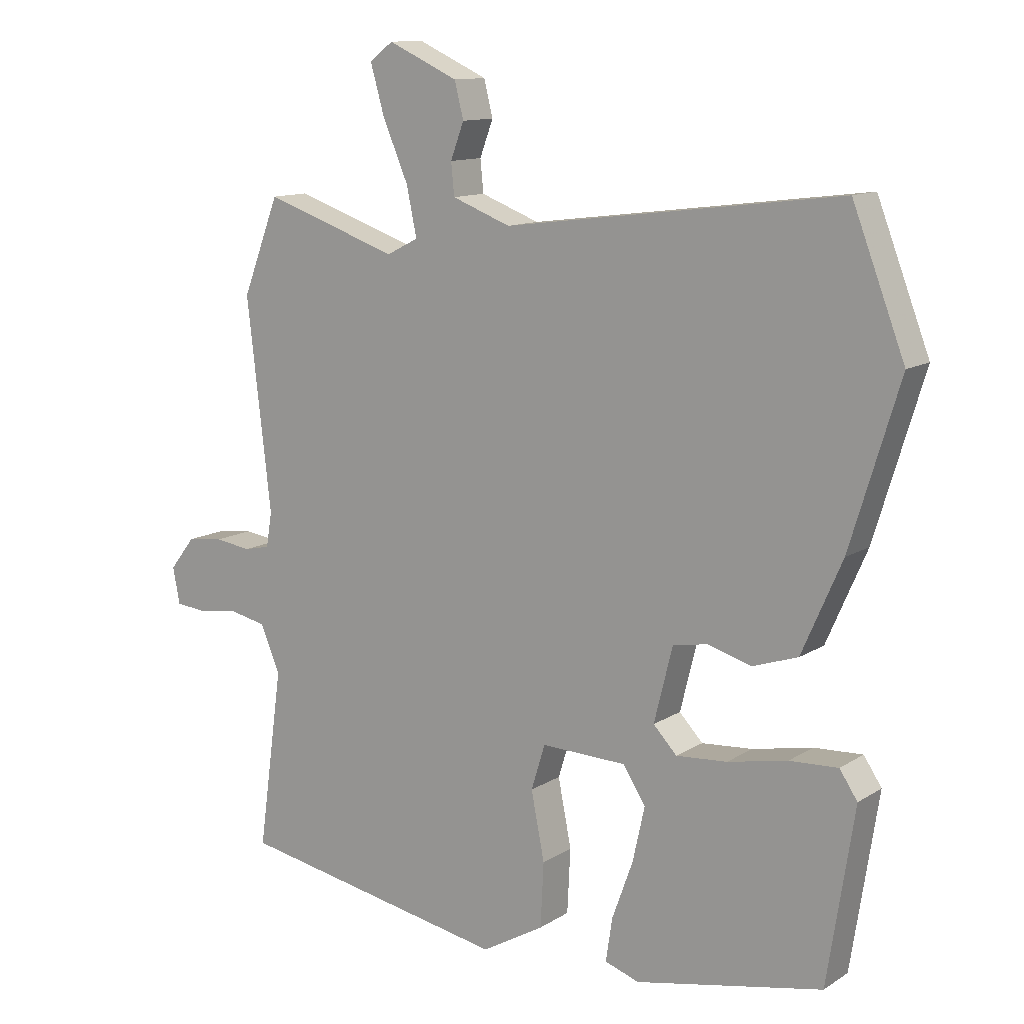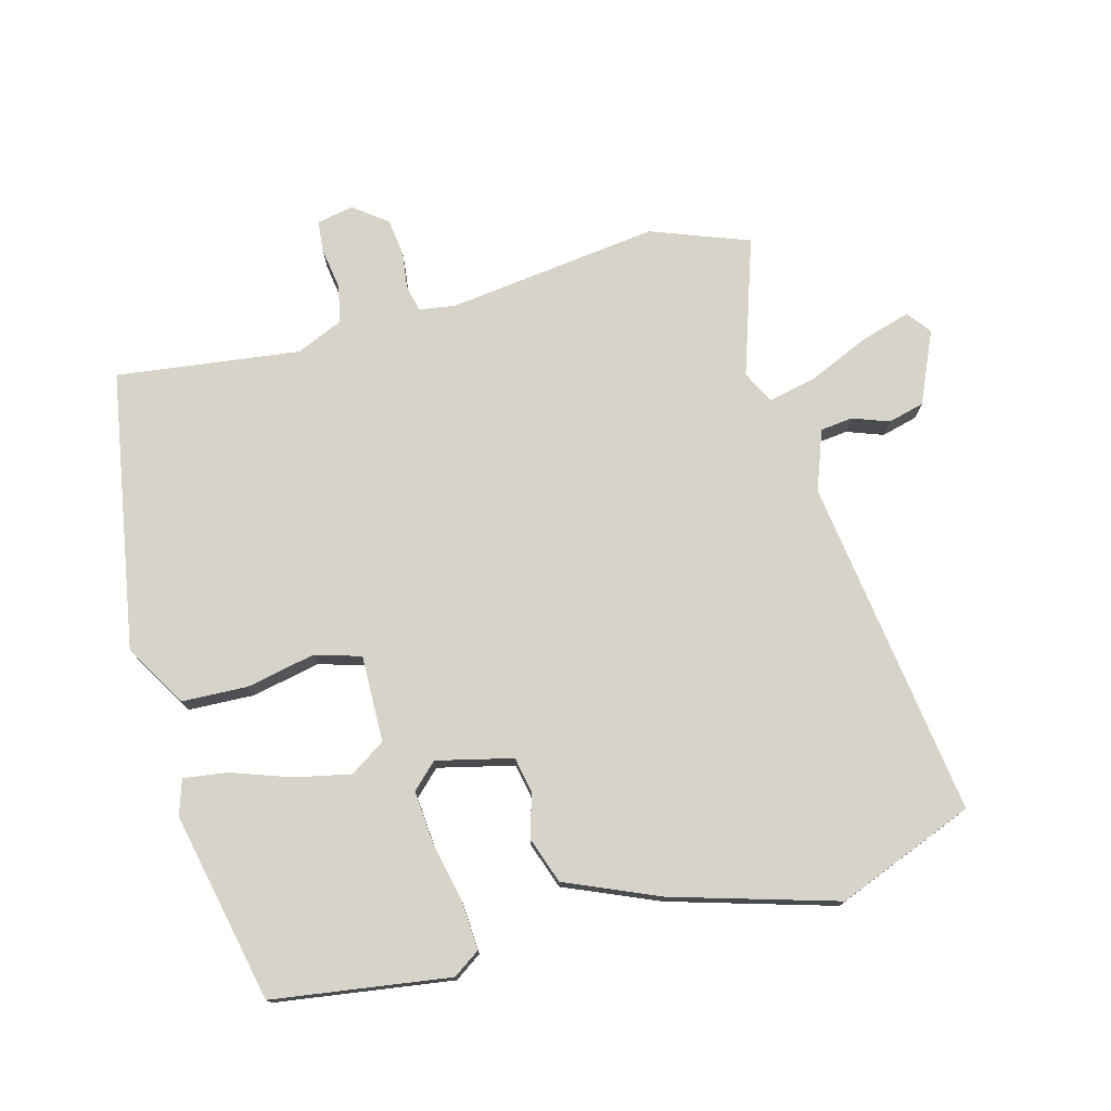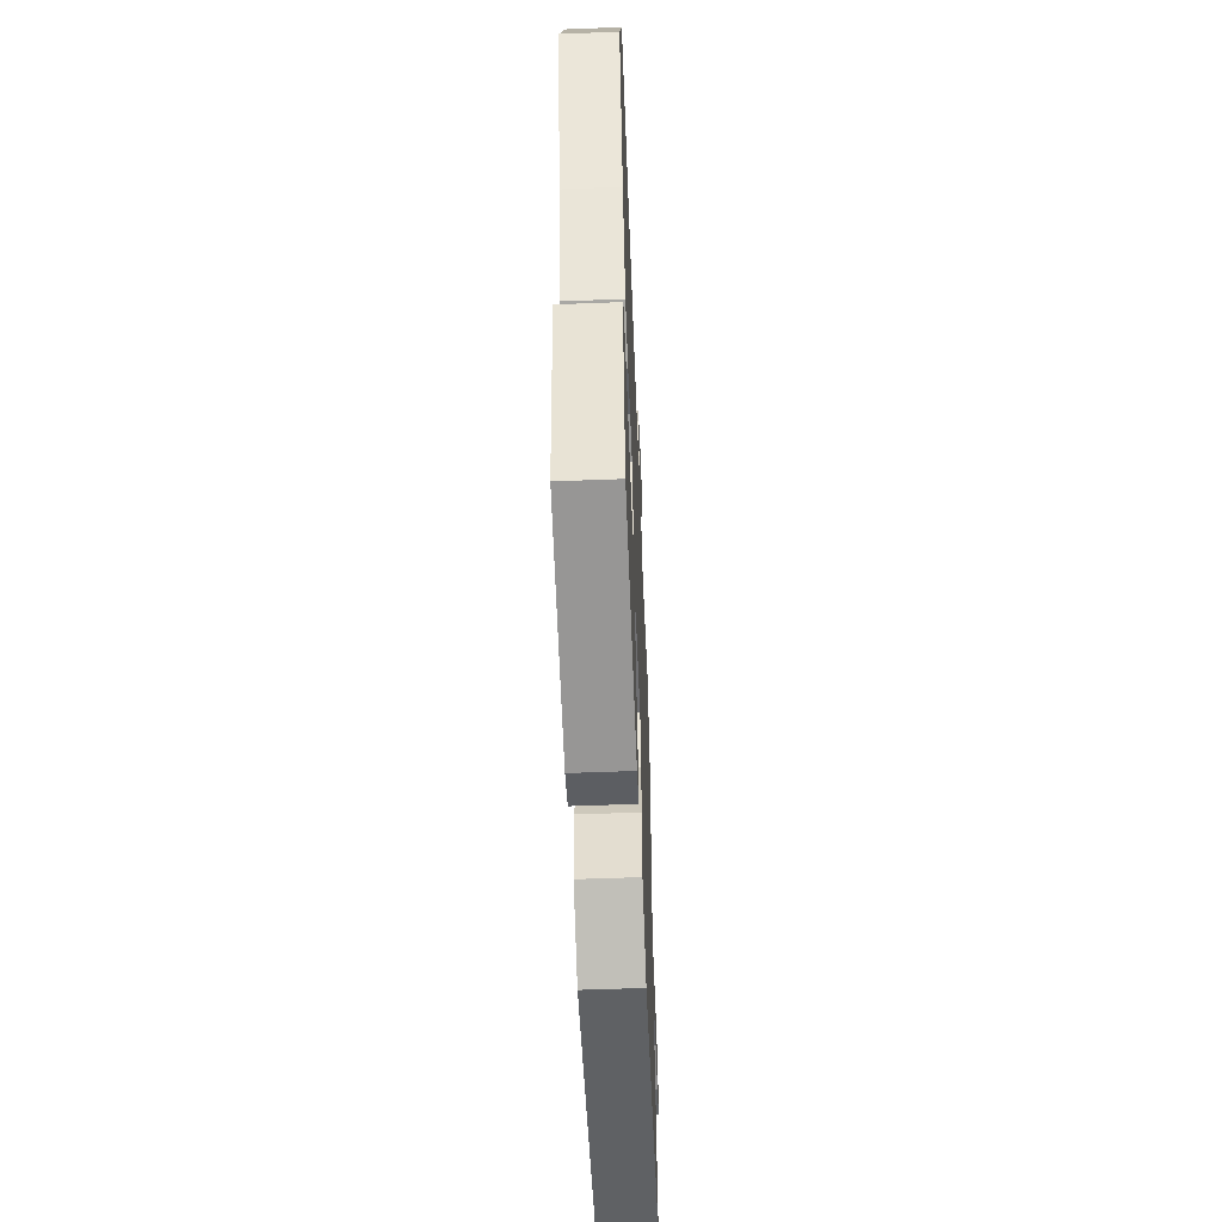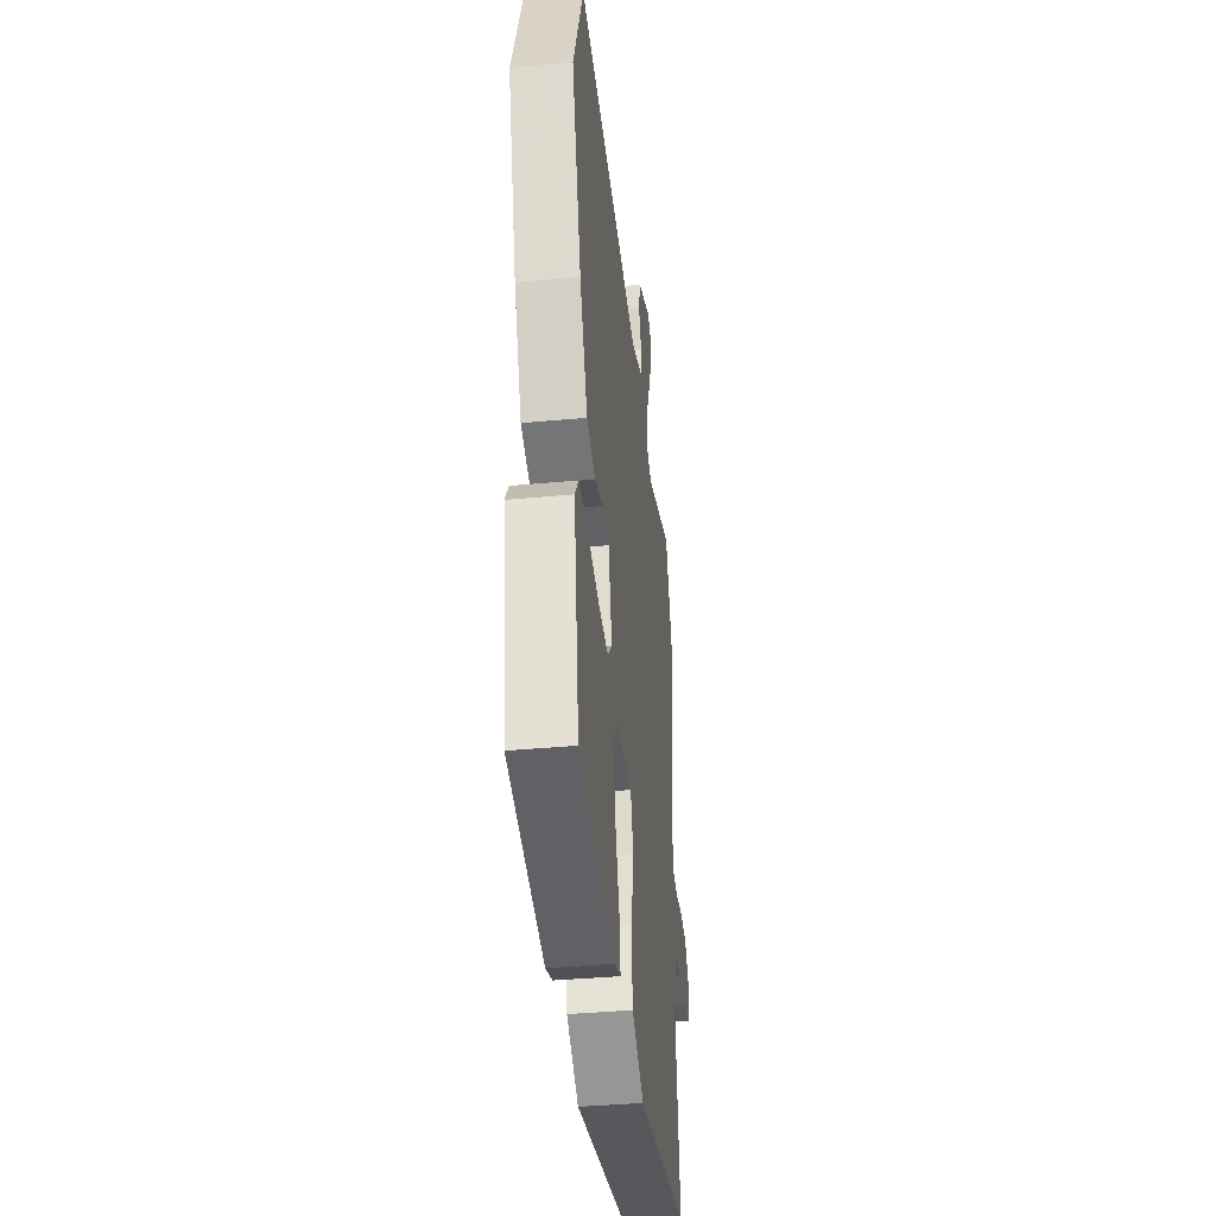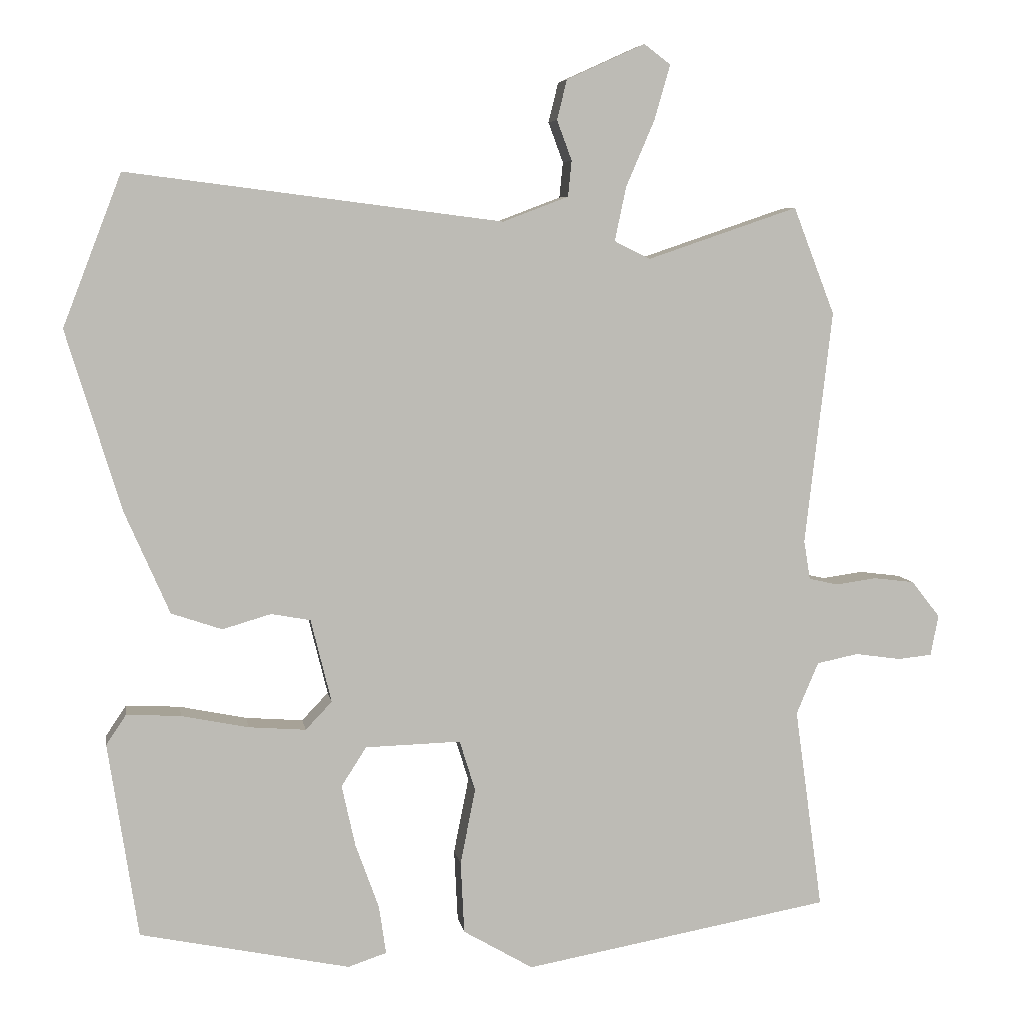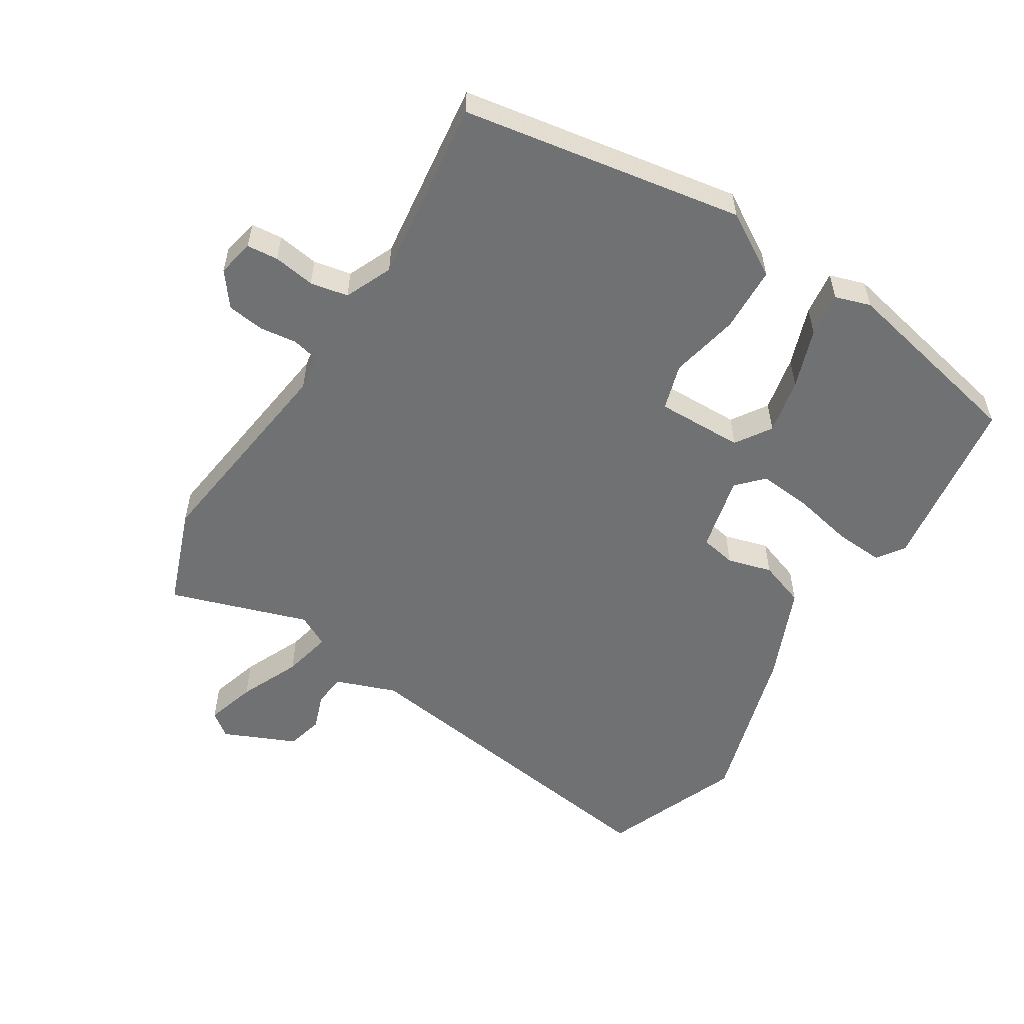
<metadata>
{"format":"obj","ext":"obj","renderer":"f3d","projection":"perspective","resolution":1024,"background":"white","views":[{"elev":12.1,"azim":-145.1,"up":"+Z"},{"elev":75.8,"azim":-105.6,"up":"+Y"},{"elev":-56.4,"azim":-87.7,"up":"+Z"},{"elev":-38.2,"azim":-83.3,"up":"+Z"},{"elev":6.2,"azim":-9.0,"up":"+Z"},{"elev":-55.2,"azim":147.3,"up":"+Y"}]}
</metadata>
<code>
v -0.546 0.07 0.38
v -0.464 0.07 0.593
v 0.062 0.07 0.526
v 0.154 0.07 0.561
v 0.159 0.07 0.611
v 0.138 0.07 0.667
v 0.152 0.07 0.723
v 0.262 0.07 0.773
v 0.299 0.07 0.745
v 0.277 0.07 0.668
v 0.237 0.07 0.575
v 0.221 0.07 0.499
v 0.271 0.07 0.474
v 0.482 0.07 0.546
v 0.54 0.07 0.396
v 0.502 0.07 0.068
v 0.511 0.07 0.013
v 0.552 0.07 0.004
v 0.609 0.07 0.012
v 0.666 0.07 0.005
v 0.706 0.07 -0.046
v 0.695 0.07 -0.103
v 0.647 0.07 -0.108
v 0.583 0.07 -0.099
v 0.525 0.07 -0.111
v 0.494 0.07 -0.184
v 0.533 0.07 -0.467
v 0.103 0.07 -0.545
v 0.005 0.07 -0.488
v 0 0.07 -0.387
v 0.021 0.07 -0.281
v -0.001 0.07 -0.21
v -0.135 0.07 -0.214
v -0.17 0.07 -0.269
v -0.151 0.07 -0.355
v -0.118 0.07 -0.446
v -0.108 0.07 -0.514
v -0.162 0.07 -0.532
v -0.456 0.07 -0.472
v -0.498 0.07 -0.199
v -0.47 0.07 -0.157
v -0.394 0.07 -0.161
v -0.3 0.07 -0.18
v -0.22 0.07 -0.186
v -0.183 0.07 -0.147
v -0.212 0.07 -0.03
v -0.267 0.07 -0.02
v -0.335 0.07 -0.04
v -0.406 0.07 -0.016
v -0.469 0.07 0.128
v -0.546 0 0.38
v -0.464 0 0.593
v 0.062 0 0.526
v 0.154 0 0.561
v 0.159 0 0.611
v 0.138 0 0.667
v 0.152 0 0.723
v 0.262 0 0.773
v 0.299 0 0.745
v 0.277 0 0.668
v 0.237 0 0.575
v 0.221 0 0.499
v 0.271 0 0.474
v 0.482 0 0.546
v 0.54 0 0.396
v 0.502 0 0.068
v 0.511 0 0.013
v 0.552 0 0.004
v 0.609 0 0.012
v 0.666 0 0.005
v 0.706 0 -0.046
v 0.695 0 -0.103
v 0.647 0 -0.108
v 0.583 0 -0.099
v 0.525 0 -0.111
v 0.494 0 -0.184
v 0.533 0 -0.467
v 0.103 0 -0.545
v 0.005 0 -0.488
v 0 0 -0.387
v 0.021 0 -0.281
v -0.001 0 -0.21
v -0.135 0 -0.214
v -0.17 0 -0.269
v -0.151 0 -0.355
v -0.118 0 -0.446
v -0.108 0 -0.514
v -0.162 0 -0.532
v -0.456 0 -0.472
v -0.498 0 -0.199
v -0.47 0 -0.157
v -0.394 0 -0.161
v -0.3 0 -0.18
v -0.22 0 -0.186
v -0.183 0 -0.147
v -0.212 0 -0.03
v -0.267 0 -0.02
v -0.335 0 -0.04
v -0.406 0 -0.016
v -0.469 0 0.128
f 1 2 3
f 50 1 3
f 49 50 3
f 48 49 3
f 47 48 3
f 46 47 3 4
f 45 46 4
f 41 42 43
f 40 41 43
f 39 40 43
f 38 39 43
f 37 38 43
f 36 37 43
f 35 36 43
f 34 35 43 44
f 33 34 44 45
f 29 30 31
f 28 29 31
f 27 28 31
f 26 27 31
f 25 26 31 32
f 33 45 4
f 32 33 4
f 25 32 4
f 24 25 4
f 22 23 24
f 21 22 24
f 20 21 24
f 19 20 24
f 18 19 24
f 13 14 15 16
f 12 13 16 17
f 9 10 11
f 8 9 11
f 7 8 11
f 6 7 11
f 5 6 11
f 5 11 12
f 4 5 12
f 17 18 24
f 17 24 4
f 4 12 17
f 53 52 51
f 53 51 100
f 53 100 99
f 53 99 98
f 53 98 97
f 54 53 97 96
f 54 96 95
f 93 92 91
f 93 91 90
f 93 90 89
f 93 89 88
f 93 88 87
f 93 87 86
f 93 86 85
f 94 93 85 84
f 95 94 84 83
f 81 80 79
f 81 79 78
f 81 78 77
f 81 77 76
f 82 81 76 75
f 54 95 83
f 54 83 82
f 54 82 75
f 54 75 74
f 74 73 72
f 74 72 71
f 74 71 70
f 74 70 69
f 74 69 68
f 66 65 64 63
f 67 66 63 62
f 61 60 59
f 61 59 58
f 61 58 57
f 61 57 56
f 61 56 55
f 62 61 55
f 62 55 54
f 74 68 67
f 54 74 67
f 67 62 54
f 1 51 52 2
f 2 52 53 3
f 3 53 54 4
f 4 54 55 5
f 5 55 56 6
f 6 56 57 7
f 7 57 58 8
f 8 58 59 9
f 9 59 60 10
f 10 60 61 11
f 11 61 62 12
f 12 62 63 13
f 13 63 64 14
f 14 64 65 15
f 15 65 66 16
f 16 66 67 17
f 17 67 68 18
f 18 68 69 19
f 19 69 70 20
f 20 70 71 21
f 21 71 72 22
f 22 72 73 23
f 23 73 74 24
f 24 74 75 25
f 25 75 76 26
f 26 76 77 27
f 27 77 78 28
f 28 78 79 29
f 29 79 80 30
f 30 80 81 31
f 31 81 82 32
f 32 82 83 33
f 33 83 84 34
f 34 84 85 35
f 35 85 86 36
f 36 86 87 37
f 37 87 88 38
f 38 88 89 39
f 39 89 90 40
f 40 90 91 41
f 41 91 92 42
f 42 92 93 43
f 43 93 94 44
f 44 94 95 45
f 45 95 96 46
f 46 96 97 47
f 47 97 98 48
f 48 98 99 49
f 49 99 100 50
f 50 100 51 1

</code>
